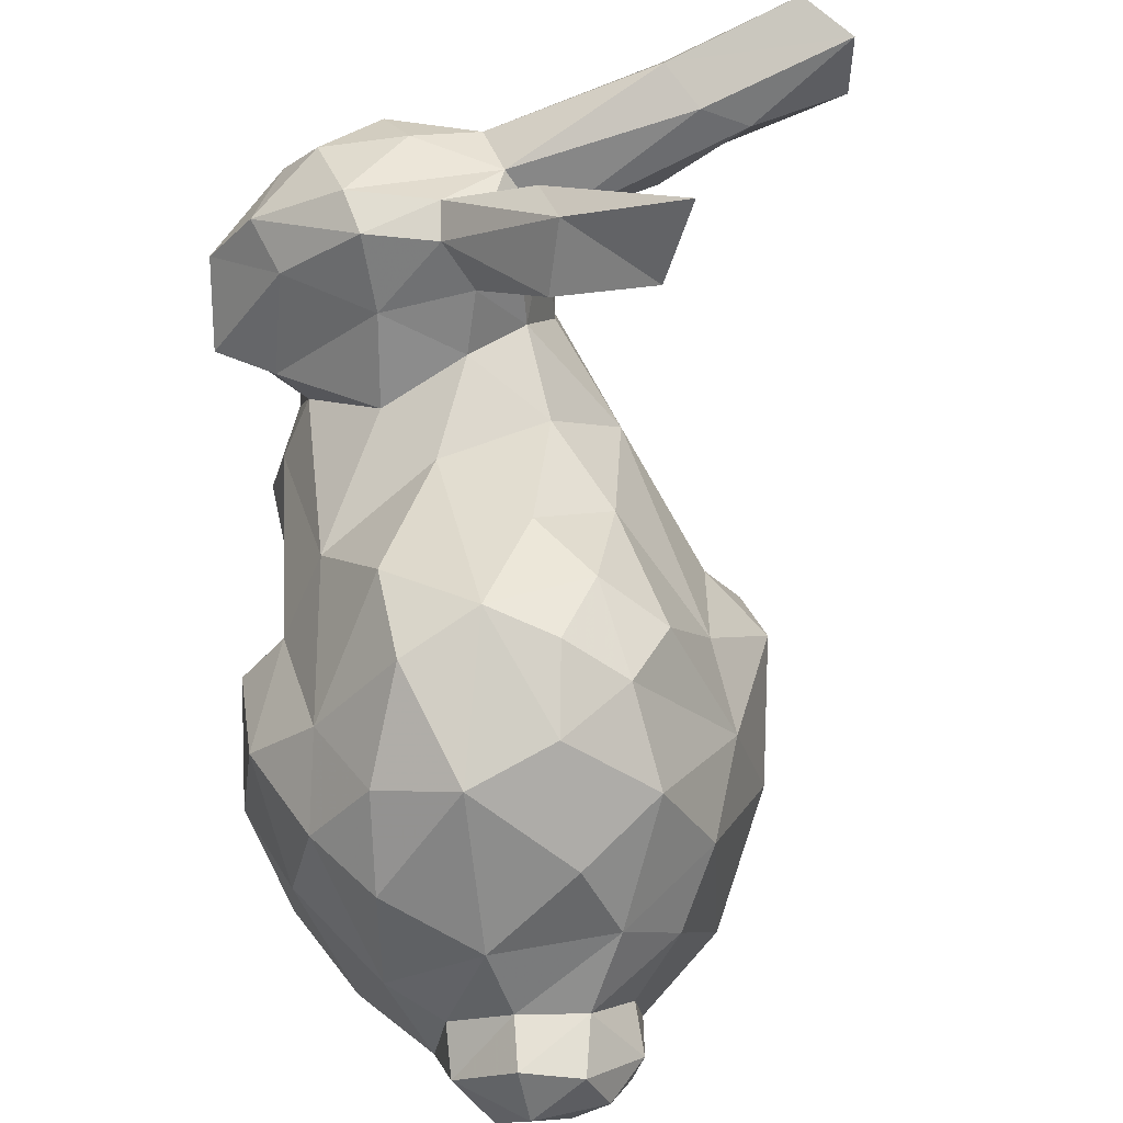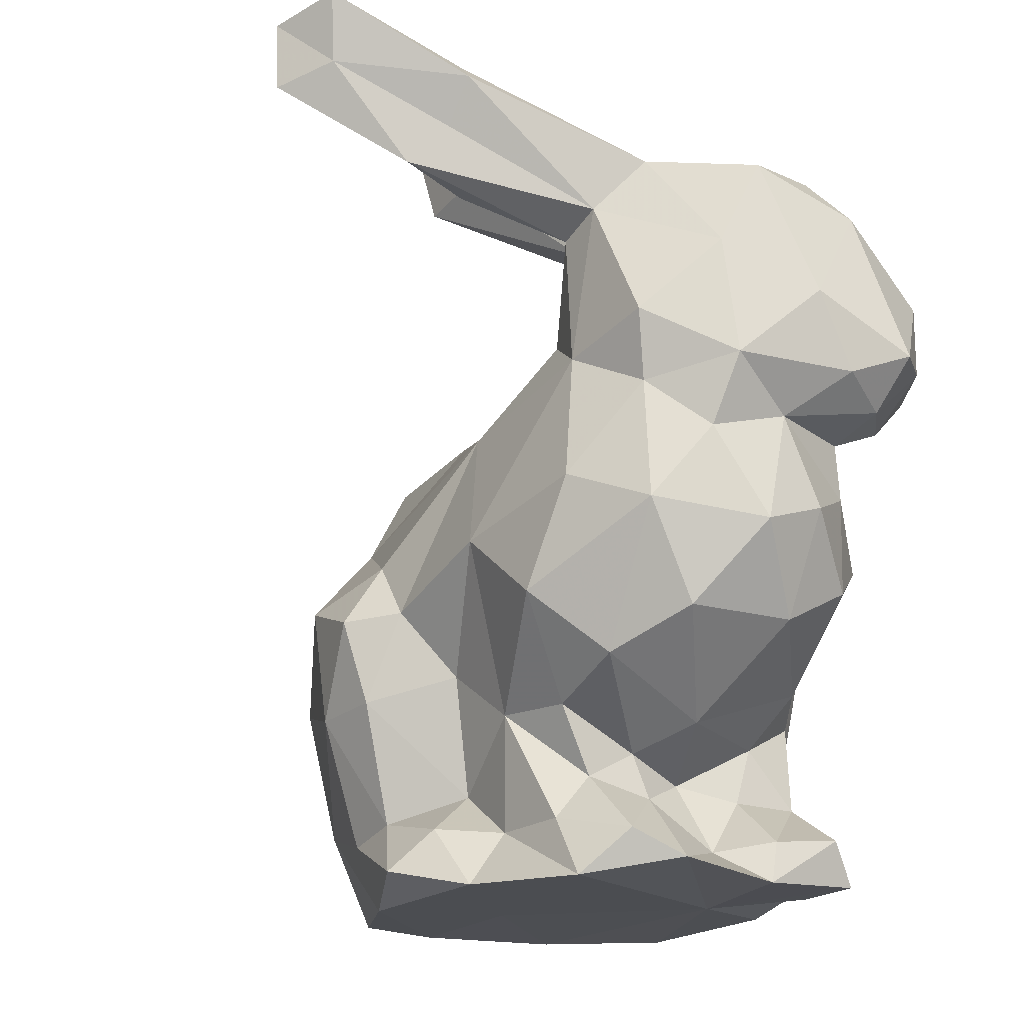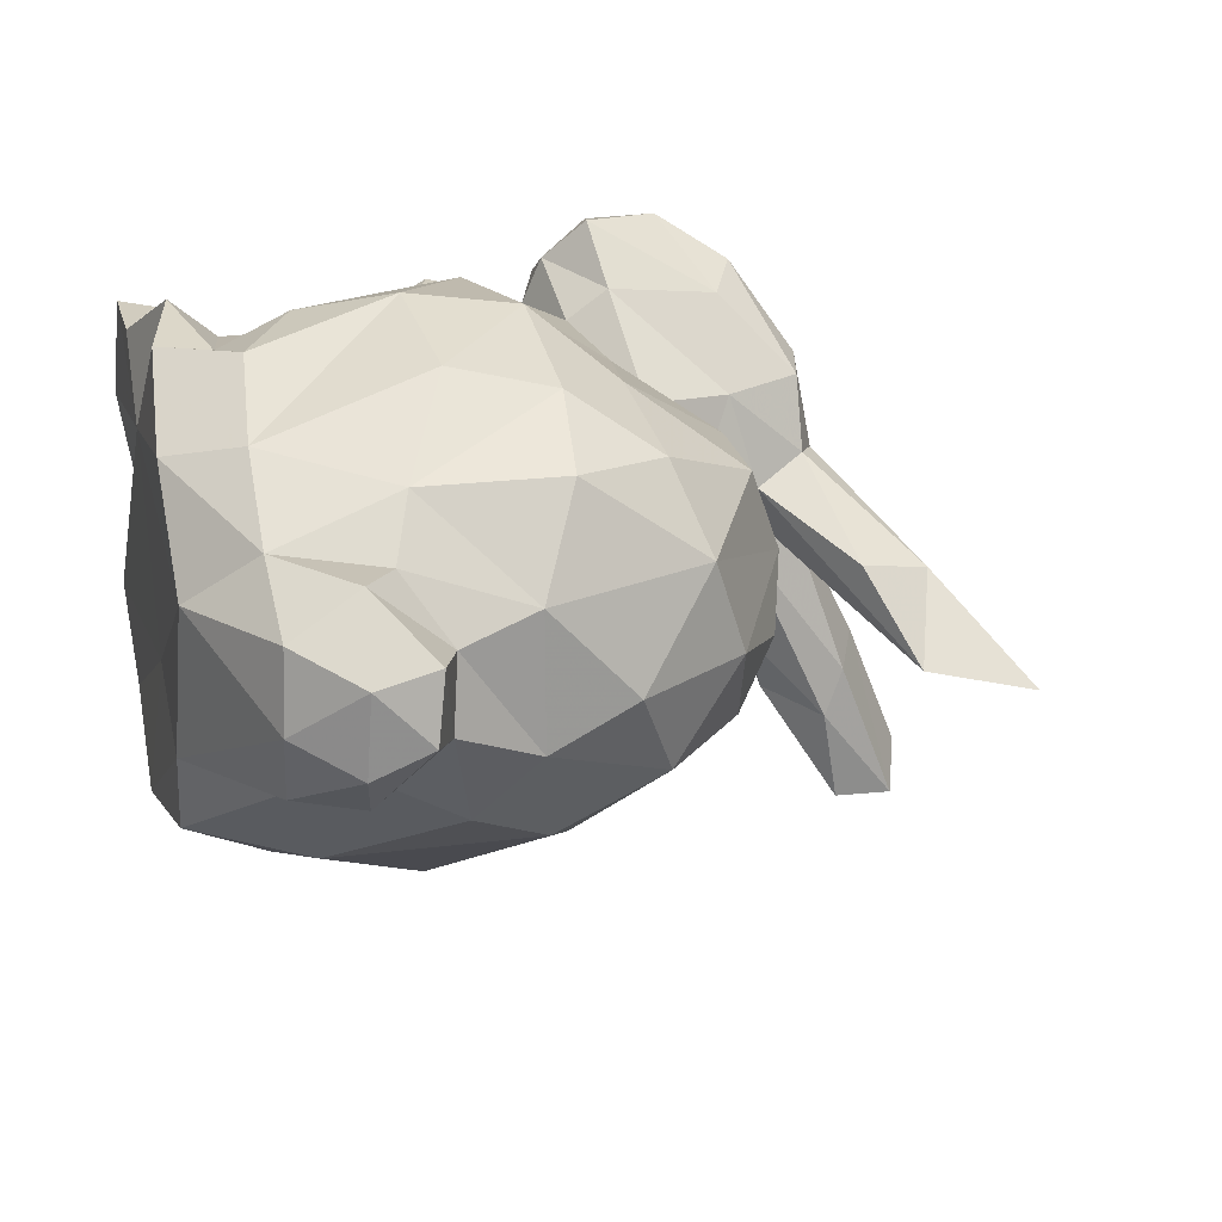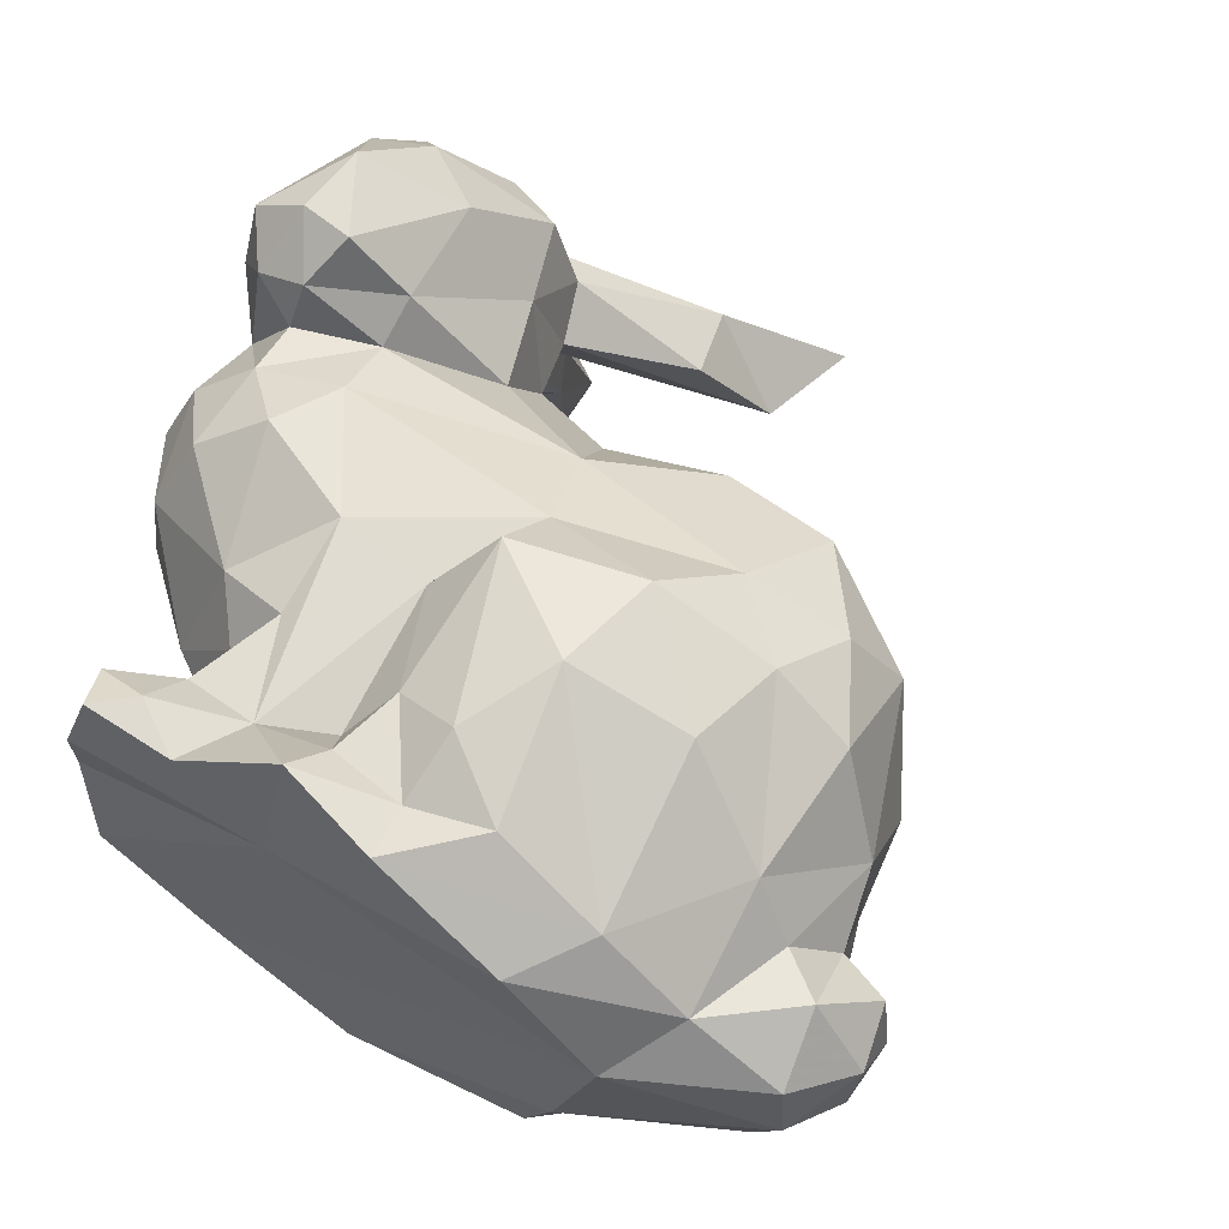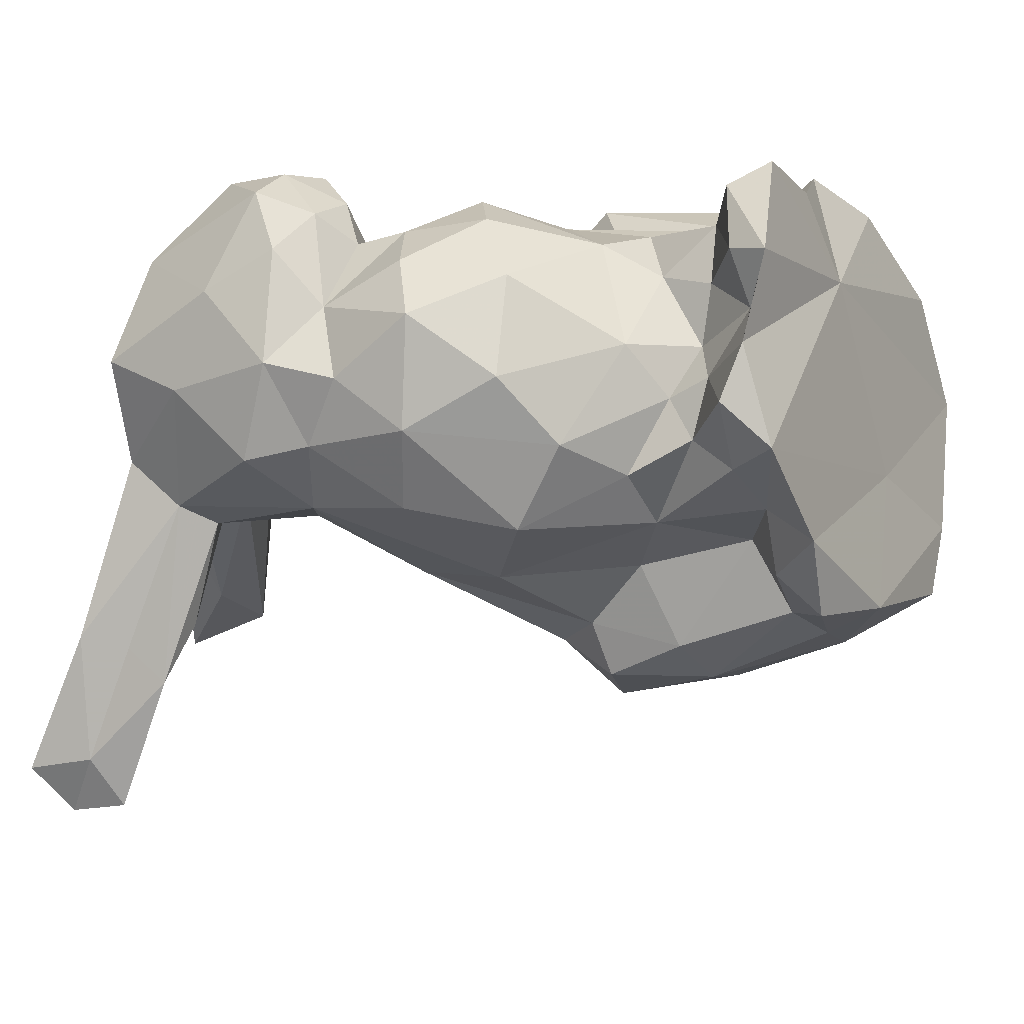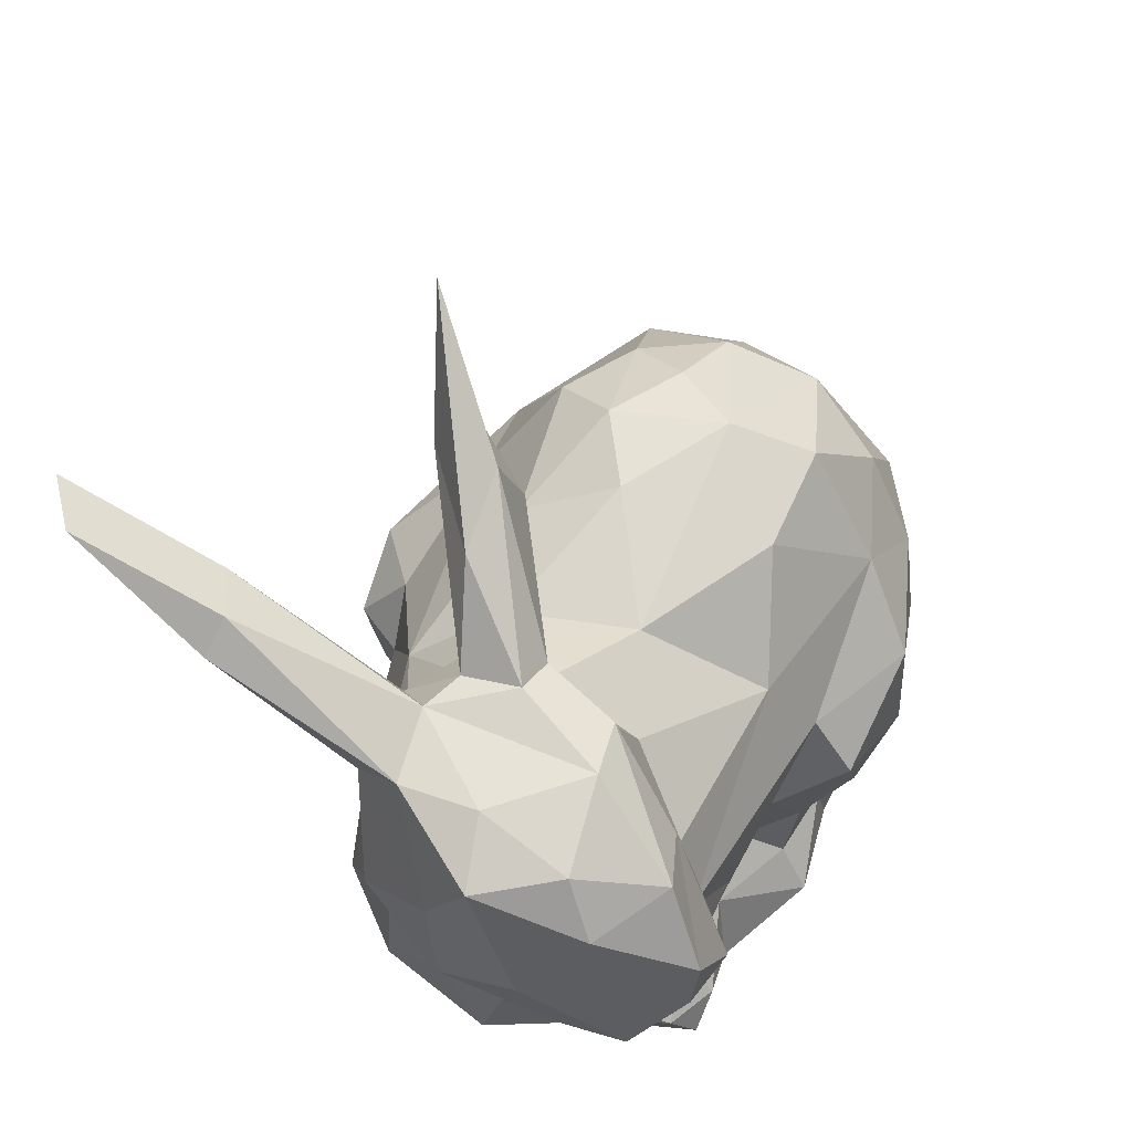
<metadata>
{"format":"obj","ext":"obj","renderer":"f3d","projection":"perspective","resolution":1024,"background":"white","views":[{"elev":46.5,"azim":79.9,"up":"+Y"},{"elev":-17.5,"azim":-108.6,"up":"+Y"},{"elev":19.4,"azim":76.6,"up":"+Z"},{"elev":61.9,"azim":33.3,"up":"+Z"},{"elev":-11.1,"azim":-60.5,"up":"+Z"},{"elev":63.0,"azim":-64.5,"up":"+Y"}]}
</metadata>
<code>
v -0.08134 0.1524 0.03006
v -0.008724 0.1294 0.004886
v -0.08445 0.09327 0.02914
v 0.009662 0.1192 -0.01438
v 0.05787 0.05838 0.003816
v -0.01039 0.04689 0.04763
v -0.08547 0.124 -0.002626
v -0.07555 0.1076 0.03649
v -0.07429 0.1109 0.04483
v -0.02747 0.08283 -0.03587
v 0.008983 0.07377 -0.03247
v -0.06585 0.155 0.02738
v 0.03357 0.1072 -0.008675
v 0.04194 0.06545 0.02863
v -0.05702 0.0489 0.00914
v -0.05951 0.1008 0.04196
v -0.07838 0.155 0.01439
v -0.05824 0.06365 -0.006504
v -0.05807 0.04043 0.01983
v -0.08873 0.08931 0.01815
v 0.0211 0.1207 -0.005878
v -0.06458 0.08865 0.04435
v -0.05809 0.03585 0.04486
v -0.08637 0.1446 0.0359
v -0.04543 0.06502 0.03948
v -0.0824 0.1127 -0.000772
v 0.01634 0.1277 0.00468
v 0.05077 0.0597 -0.003336
v 0.04153 0.0627 -0.003403
v -0.02467 0.04813 -0.0267
v -0.07328 0.1576 -0.03149
v -0.08219 0.07568 0.007093
v -0.06431 0.1647 -0.05899
v -0.06242 0.1615 -0.04187
v -0.06375 0.1653 -0.03335
v -0.07572 0.09755 -0.01189
v -0.06904 0.1414 -0.009252
v 0.01499 0.03623 -0.01879
v 0.02157 0.09359 0.04712
v -0.04912 0.1439 0.007577
v -0.01688 0.1852 -0.02188
v 0.01863 0.07654 0.05077
v -0.08952 0.1506 0.01751
v -0.06062 0.1252 -0.007931
v -0.036 0.07241 -0.01789
v 0.03859 0.07601 -0.01153
v -0.06631 0.148 -0.02711
v 0.0257 0.1083 0.03709
v -0.01776 0.03433 -0.02602
v 0.03128 0.08923 -0.01839
v -0.07779 0.1651 -0.02951
v -0.0706 0.1679 -0.05099
v -0.05873 0.1562 0.01173
v -0.03799 0.04542 -0.02222
v 0.05201 0.04841 0.02225
v -0.08383 0.1112 0.04037
v -0.09043 0.1154 0.03291
v -0.04719 0.0636 -0.0128
v -0.0472 0.1664 -0.002889
v -0.06024 0.1546 0.002329
v 0.04767 0.04849 -0.001883
v -0.05648 0.05643 0.006505
v -0.052 0.05947 0.02952
v 0.004294 0.1277 -0.003352
v -0.01451 0.04568 -0.02921
v 0.005652 0.05052 -0.02811
v -0.0613 0.1124 0.0365
v 0.05864 0.06805 0.008036
v -0.009452 0.05854 0.05336
v -0.08967 0.1362 0.0105
v -0.02825 0.06861 -0.03177
v -0.02682 0.05409 0.03866
v -0.07918 0.07537 0.02534
v 0.01347 0.1245 0.03032
v 0.04752 0.07282 0.018
v 0.04434 0.08578 0.02193
v 0.0299 0.1192 0.00726
v -0.07381 0.1789 -0.05225
v -0.07472 0.0819 0.03729
v -0.05213 0.1528 0.01272
v 0.0348 0.06866 0.03792
v -0.0734 0.1447 0.04305
v -0.05111 0.04962 0.03762
v -0.05237 0.05014 0.02694
v -0.038 0.04836 0.03981
v -0.0133 0.08756 -0.03754
v 0.03496 0.09259 0.03801
v -0.02093 0.06106 0.04738
v -0.06237 0.145 -0.006474
v -0.009064 0.0376 0.04907
v 0.02188 0.04803 0.04161
v -0.09141 0.1162 0.01249
v -0.05378 0.1461 -0.000826
v -0.07228 0.1692 -0.02875
v -0.06506 0.1757 -0.05952
v -0.05646 0.05227 -0.001245
v -0.05626 0.04502 -0.007067
v -0.06456 0.06065 0.01473
v -0.07507 0.09813 0.03743
v 0.04188 0.1007 0.006056
v 0.008826 0.1056 0.04415
v -0.02398 0.04896 0.04631
v -0.03024 0.1572 -0.001562
v -0.04401 0.1128 -0.01678
v -0.07033 0.1182 0.05192
v -0.0637 0.1401 0.0394
v -0.05161 0.1392 0.02414
v -0.06076 0.1198 0.04183
v 0.04986 0.05998 0.02907
v 0.05295 0.04787 0.009261
v -0.0157 0.1213 -0.01022
v -0.03266 0.1671 -0.01529
v -0.005715 0.1253 0.03083
v -0.04611 0.08143 0.04332
v -0.02363 0.1114 0.0388
v -0.02899 0.1253 0.01784
v -0.09001 0.1195 0.04384
v 0.03542 0.04872 -0.006285
v 0.02516 0.05561 -0.0213
v -0.08042 0.1202 0.05009
v -0.06402 0.03455 -0.00605
v -0.0353 0.03832 -0.02952
v 0.04886 0.07188 0.005551
v -0.08696 0.1047 0.009337
v -0.08509 0.1082 0.02282
v 0.009331 0.1302 0.01612
v -0.07208 0.06934 -0.003315
v -0.05181 0.04153 0.04501
v -0.07052 0.1196 -0.008793
v -0.04587 0.03508 -0.01842
v -0.05099 0.05266 0.01636
v -0.06116 0.04304 0.04089
v -0.06267 0.04206 0.02934
v -0.0351 0.1251 -0.002739
v -0.03259 0.08399 -0.027
v 0.003562 0.04985 0.05059
v -0.05651 0.1528 0.02574
v 0.02071 0.0358 -0.005206
v 0.001426 0.09216 0.05498
v -0.001544 0.07393 0.05704
v -0.05868 0.06792 0.03492
v -0.06391 0.03504 0.02786
v -0.000908 0.1031 -0.02388
v -0.02463 0.09402 -0.02833
v 0.01447 0.09549 -0.0255
v -0.07927 0.1534 0.001444
v -0.08488 0.09226 -0.000785
v 0.01319 0.03581 0.03837
v -0.0165 0.06742 -0.03603
v 0.0565 0.06959 0.01892
v 0.05925 0.05901 0.01736
v -0.04583 0.1326 0.00983
v -0.04546 0.1229 0.0252
v -0.07926 0.1326 0.0507
v -0.02055 0.08662 0.0545
v -0.02877 0.07884 0.04392
v -0.04282 0.03611 0.04363
v -0.09247 0.1282 0.02661
v -0.007286 0.03628 -7.6e-05
v -0.0283 0.03597 0.03121
v -0.0263 0.04143 0.05214
v 0.02841 0.03664 0.02093
v 0.03641 0.04802 0.03032
v -0.04417 0.04429 -0.01178
v -0.01924 0.09674 0.04664
v -0.05105 0.1331 -0.001348
v -0.06772 0.0421 0.001871
v -0.067 0.1545 -0.000424
v -0.07646 0.1446 -0.006976
v -0.07071 0.1513 -0.03792
v -0.06737 0.03788 0.01144
v -0.06804 0.07958 -0.01605
v -0.034 0.1703 -0.004018
v -0.02058 0.1655 -0.01802
v 0.03297 0.1136 0.02303
v -0.0323 0.05223 -0.01448
v -0.05287 0.09182 -0.02091
v 0.04385 0.08598 -0.000496
f 1 82 12
f 1 24 82
f 1 43 24
f 1 17 43
f 1 12 17
f 2 134 116
f 2 111 134
f 2 64 111
f 2 126 64
f 2 116 126
f 3 125 20
f 3 99 125
f 3 79 99
f 3 73 79
f 3 20 73
f 4 145 143
f 4 21 145
f 4 64 21
f 4 111 64
f 4 143 111
f 5 151 110
f 5 68 151
f 5 28 68
f 5 61 28
f 5 110 61
f 6 161 90
f 6 102 161
f 6 88 102
f 6 69 88
f 6 136 69
f 6 90 136
f 7 169 129
f 7 70 169
f 7 92 70
f 7 26 92
f 7 129 26
f 8 125 99
f 8 56 125
f 8 9 56
f 8 67 9
f 8 99 67
f 9 120 56
f 9 105 120
f 9 108 105
f 9 67 108
f 10 149 71
f 10 86 149
f 10 144 86
f 10 135 144
f 10 71 135
f 11 149 86
f 11 66 149
f 11 119 66
f 11 50 119
f 11 145 50
f 11 86 145
f 12 168 17
f 12 53 168
f 12 137 53
f 12 82 137
f 13 178 50
f 13 100 178
f 13 77 100
f 13 21 77
f 13 145 21
f 13 50 145
f 14 163 109
f 14 81 163
f 14 76 81
f 14 75 76
f 14 109 75
f 15 171 19
f 15 167 171
f 15 96 167
f 15 62 96
f 15 131 62
f 15 19 131
f 16 165 115
f 16 114 165
f 16 22 114
f 16 99 22
f 16 67 99
f 16 115 67
f 17 168 146
f 17 146 43
f 18 172 58
f 18 127 172
f 18 62 127
f 18 96 62
f 18 58 96
f 19 84 131
f 19 133 84
f 19 142 133
f 19 171 142
f 20 147 32
f 20 124 147
f 20 125 124
f 20 32 73
f 21 27 77
f 21 64 27
f 22 141 114
f 22 79 141
f 22 99 79
f 23 160 157
f 23 142 160
f 23 132 142
f 23 128 132
f 23 157 128
f 24 158 117
f 24 43 158
f 24 154 82
f 24 117 154
f 25 141 63
f 25 114 141
f 25 85 114
f 25 83 85
f 25 63 83
f 26 147 124
f 26 36 147
f 26 129 36
f 26 124 92
f 27 126 77
f 27 64 126
f 28 123 68
f 28 29 123
f 28 118 29
f 28 61 118
f 29 46 123
f 29 119 46
f 29 118 119
f 30 176 71
f 30 54 176
f 30 122 54
f 30 65 122
f 30 149 65
f 30 71 149
f 31 52 170
f 31 51 52
f 31 169 51
f 31 170 169
f 32 147 127
f 32 98 73
f 32 127 98
f 33 170 52
f 33 34 170
f 33 95 34
f 33 52 95
f 34 47 170
f 34 89 47
f 34 35 89
f 34 95 35
f 35 168 89
f 35 94 168
f 35 95 94
f 36 129 177
f 36 172 147
f 36 177 172
f 37 170 47
f 37 169 170
f 37 129 169
f 37 44 129
f 37 89 44
f 37 47 89
f 38 138 49
f 38 118 138
f 38 119 118
f 38 66 119
f 38 49 66
f 39 139 42
f 39 101 139
f 39 48 101
f 39 87 48
f 39 81 87
f 39 42 81
f 40 174 103
f 40 93 174
f 40 166 93
f 40 152 166
f 40 107 152
f 40 80 107
f 40 103 80
f 41 174 112
f 41 173 174
f 41 59 173
f 41 112 59
f 42 140 91
f 42 139 140
f 42 91 81
f 43 70 158
f 43 146 70
f 44 89 166
f 44 104 129
f 44 166 104
f 45 177 135
f 45 58 177
f 45 176 58
f 45 71 176
f 45 135 71
f 46 50 178
f 46 119 50
f 46 178 123
f 48 87 175
f 48 74 101
f 48 175 74
f 49 159 130
f 49 138 159
f 49 65 66
f 49 122 65
f 49 130 122
f 51 169 146
f 51 78 52
f 51 94 78
f 51 146 94
f 52 78 95
f 53 173 59
f 53 80 173
f 53 137 80
f 53 60 168
f 53 59 60
f 54 164 176
f 54 130 164
f 54 122 130
f 55 163 162
f 55 109 163
f 55 151 109
f 55 110 151
f 55 162 110
f 56 57 125
f 56 117 57
f 56 120 117
f 57 158 92
f 57 117 158
f 57 92 125
f 58 172 177
f 58 97 96
f 58 164 97
f 58 176 164
f 59 112 60
f 60 89 168
f 60 93 89
f 60 112 93
f 61 138 118
f 61 110 138
f 62 98 127
f 62 131 98
f 63 141 98
f 63 84 83
f 63 131 84
f 63 98 131
f 65 149 66
f 67 153 108
f 67 115 153
f 68 150 151
f 68 123 150
f 69 155 88
f 69 140 155
f 69 136 140
f 70 146 169
f 70 92 158
f 72 156 85
f 72 88 156
f 72 102 88
f 72 85 102
f 73 141 79
f 73 98 141
f 74 175 126
f 74 113 101
f 74 126 113
f 75 178 76
f 75 123 178
f 75 150 123
f 75 109 150
f 76 178 100
f 76 87 81
f 76 175 87
f 76 100 175
f 77 175 100
f 77 126 175
f 78 94 95
f 80 103 173
f 80 137 107
f 81 91 163
f 82 106 137
f 82 154 106
f 83 133 132
f 83 84 133
f 83 128 85
f 83 132 128
f 85 161 102
f 85 157 161
f 85 128 157
f 85 156 114
f 86 143 145
f 86 144 143
f 88 155 156
f 89 93 166
f 90 161 160
f 90 91 136
f 90 148 91
f 90 160 148
f 91 148 163
f 91 140 136
f 92 124 125
f 93 112 174
f 94 146 168
f 96 97 167
f 97 121 167
f 97 164 121
f 101 165 139
f 101 115 165
f 101 113 115
f 103 174 173
f 104 177 129
f 104 135 177
f 104 144 135
f 104 143 144
f 104 111 143
f 104 134 111
f 104 166 134
f 105 154 120
f 105 106 154
f 105 108 106
f 106 107 137
f 106 108 107
f 107 108 153
f 107 153 152
f 109 151 150
f 110 162 138
f 113 126 116
f 113 116 115
f 114 156 165
f 115 116 153
f 116 152 153
f 116 134 152
f 117 120 154
f 121 171 167
f 121 160 171
f 121 159 160
f 121 130 159
f 121 164 130
f 127 147 172
f 132 133 142
f 134 166 152
f 138 162 159
f 139 155 140
f 139 165 155
f 142 171 160
f 148 162 163
f 148 160 162
f 155 165 156
f 157 160 161
f 159 162 160

</code>
